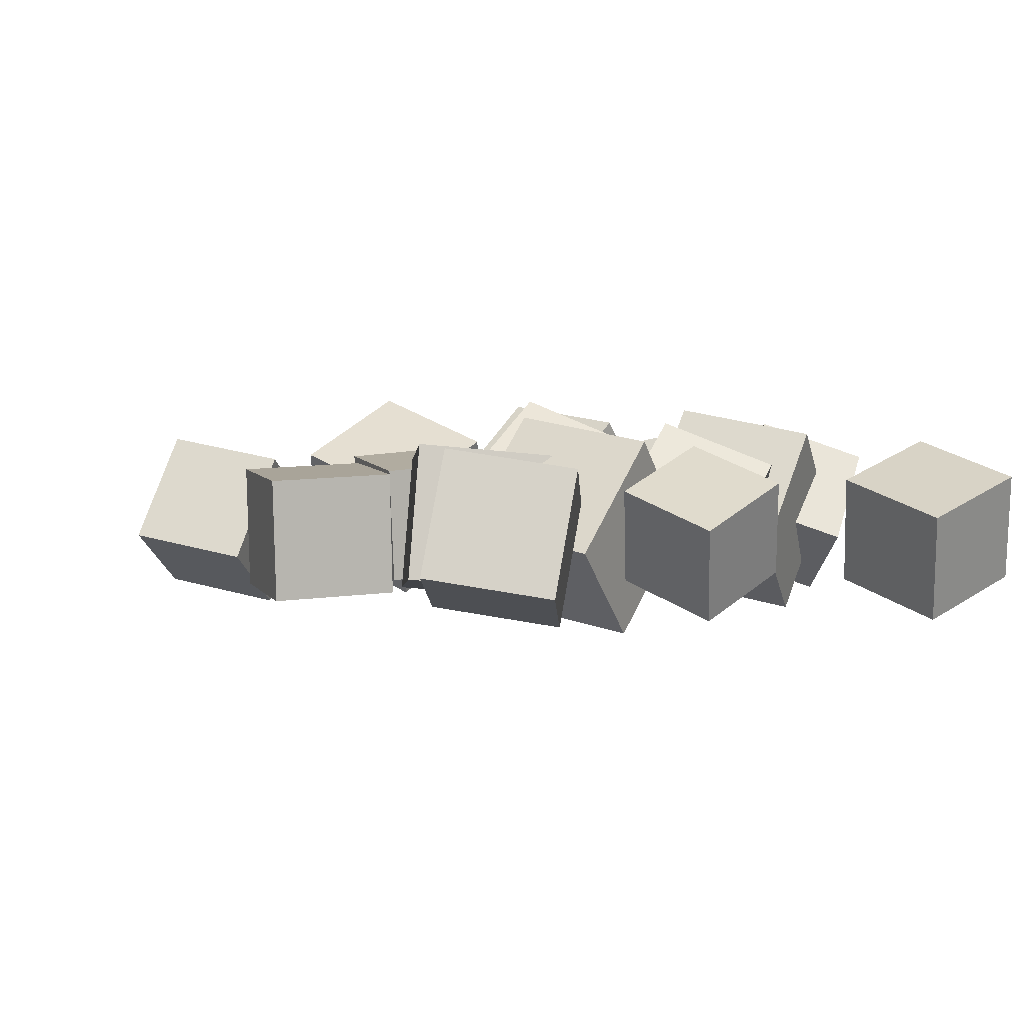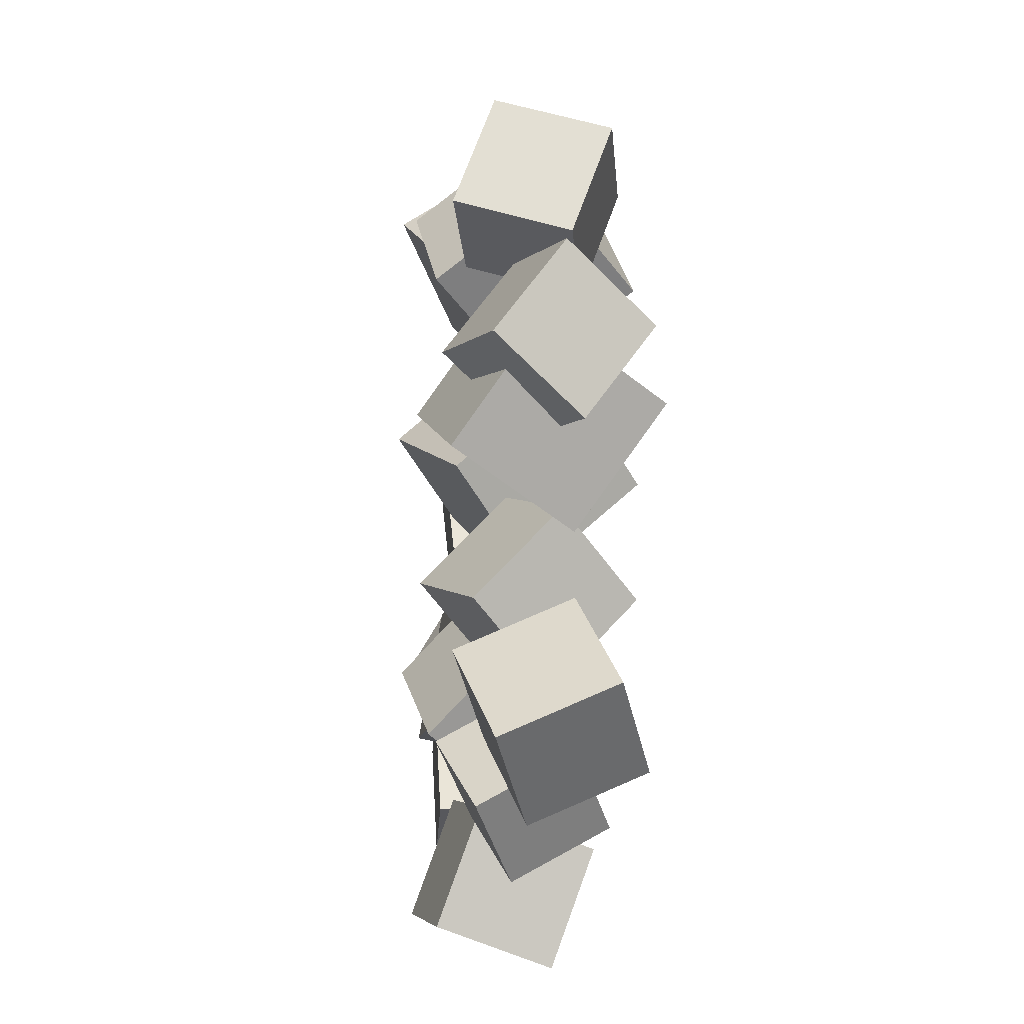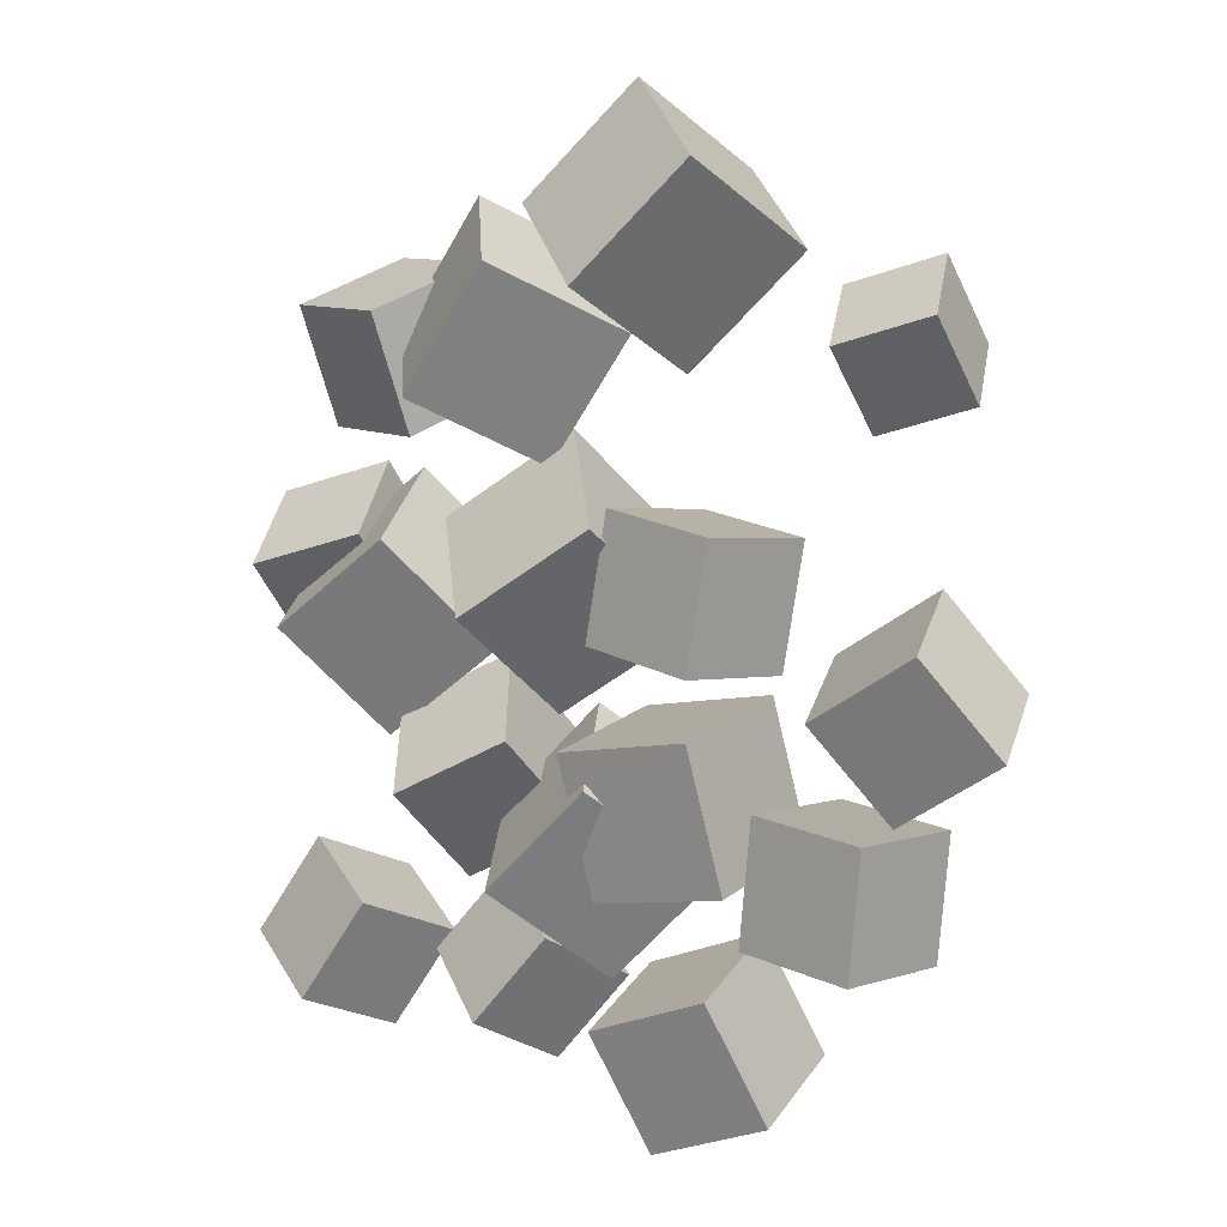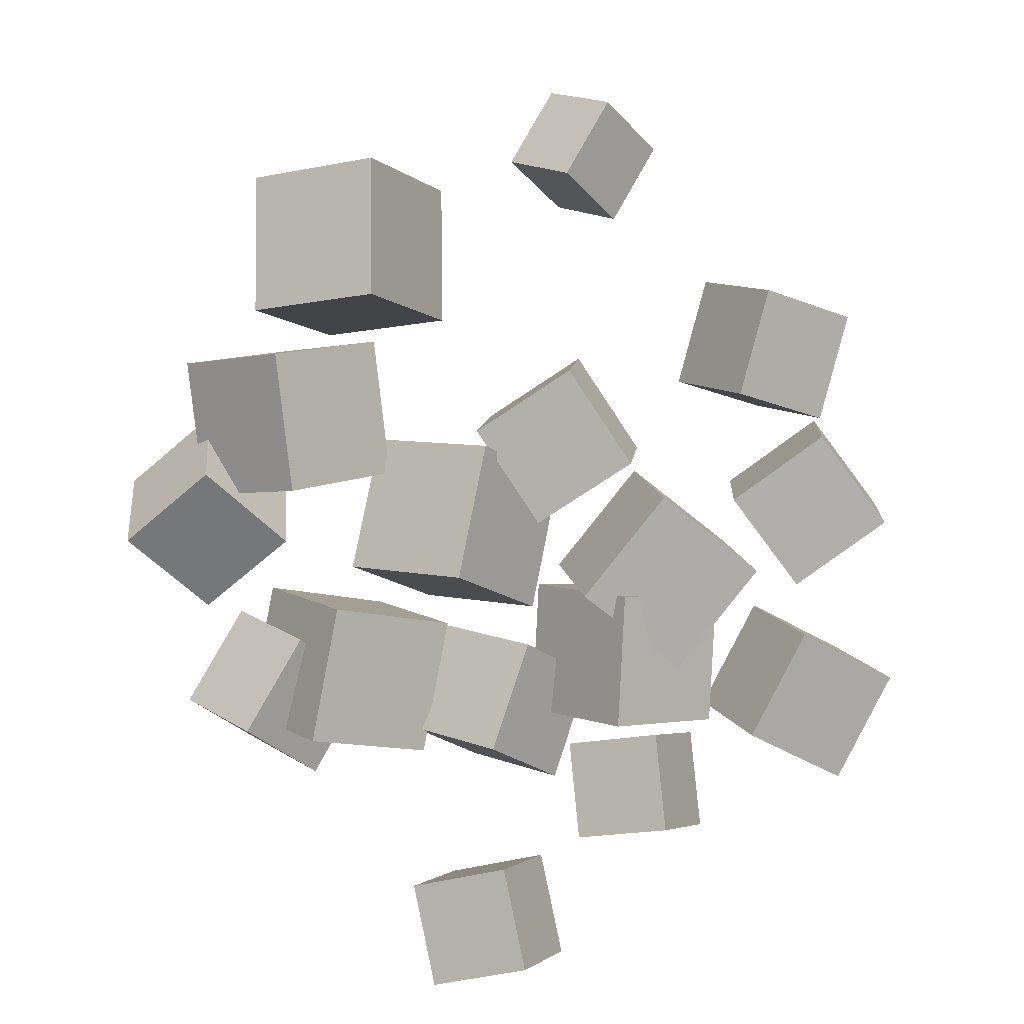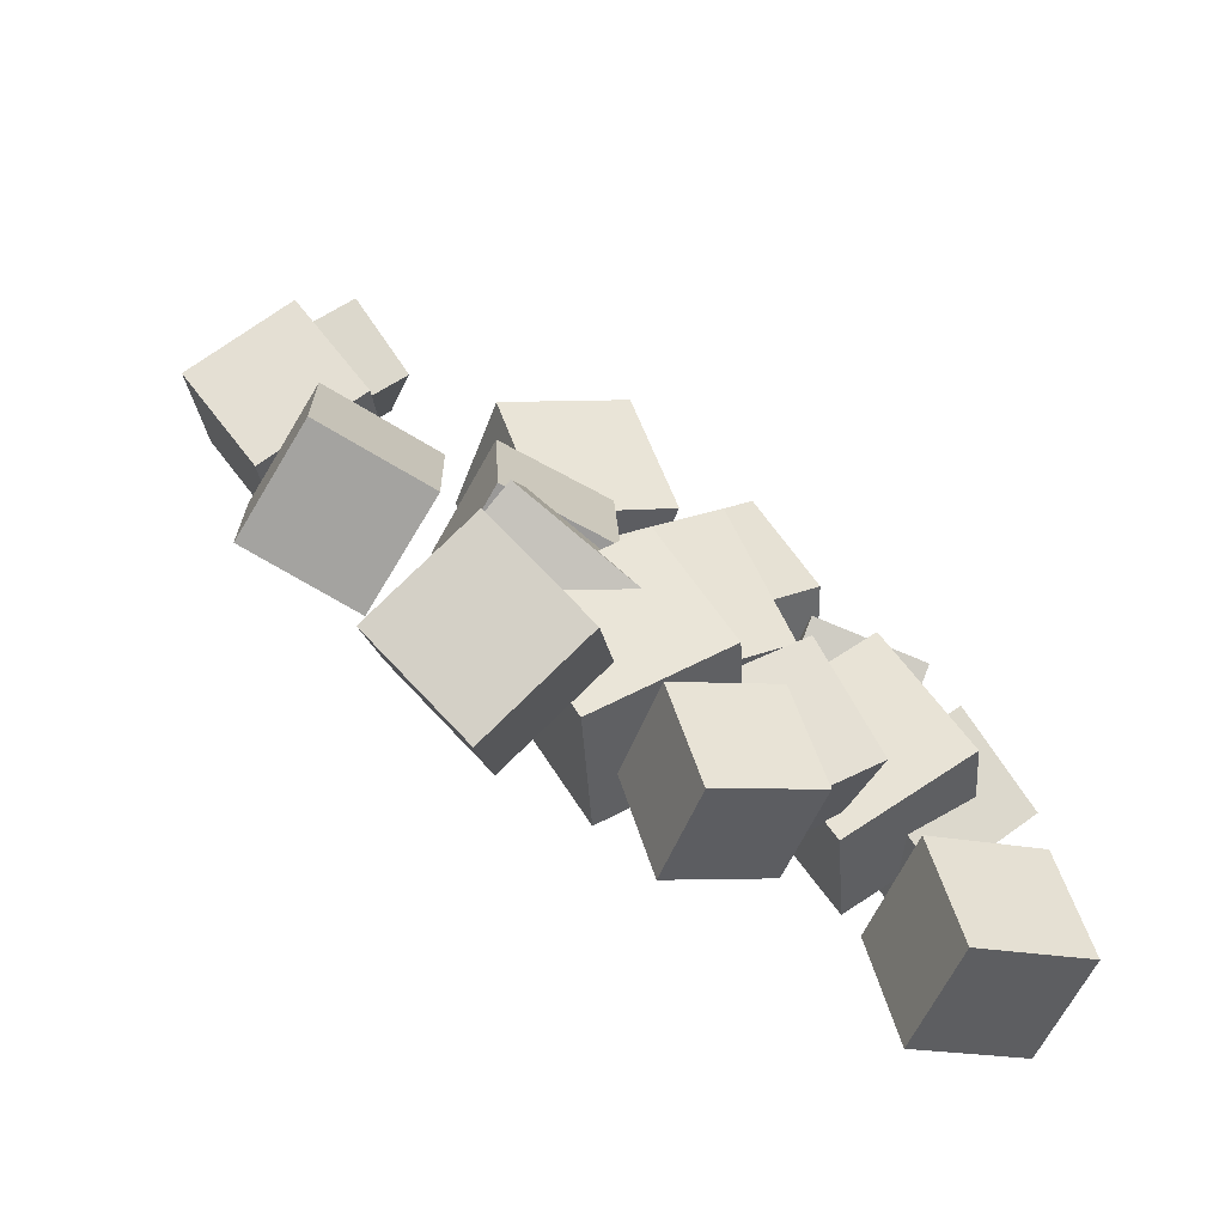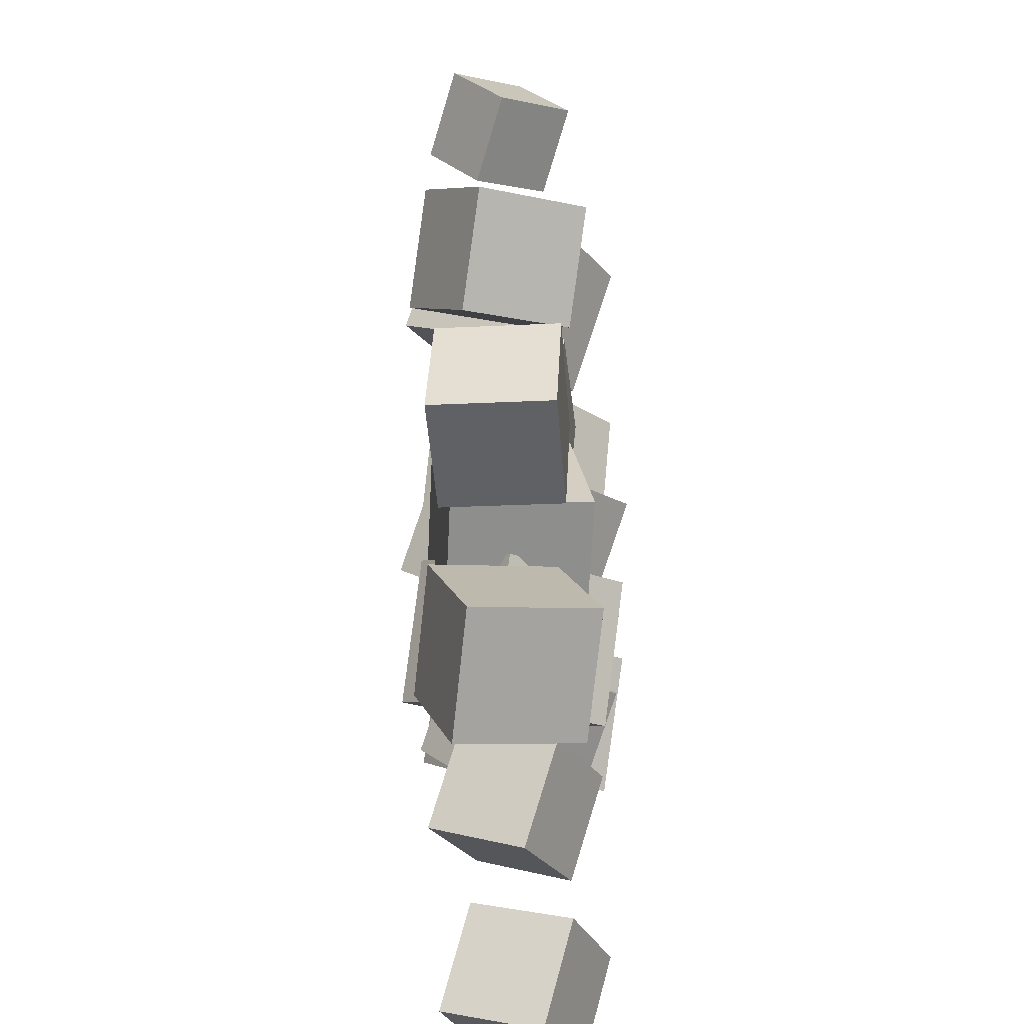
<metadata>
{"format":"obj","ext":"obj","renderer":"f3d","projection":"perspective","resolution":1024,"background":"white","views":[{"elev":3.9,"azim":164.5,"up":"+Y"},{"elev":-25.7,"azim":-95.7,"up":"+Z"},{"elev":9.5,"azim":42.0,"up":"+Z"},{"elev":-78.0,"azim":40.6,"up":"+Y"},{"elev":-77.0,"azim":146.8,"up":"+Z"},{"elev":-54.1,"azim":92.5,"up":"+Z"}]}
</metadata>
<code>
o Cube
v 0.4031 0.1493 0.166
v 0.3805 -0.2088 0.2019
v 0.4457 0.1823 0.5225
v 0.4232 -0.1758 0.5584
v 0.04576 0.1758 0.2063
v 0.02325 -0.1823 0.2422
v 0.08845 0.2088 0.5628
v 0.06594 -0.1493 0.5987
f 5 3 1
f 3 8 4
f 7 6 8
f 2 8 6
f 1 4 2
f 5 2 6
f 5 7 3
f 3 7 8
f 7 5 6
f 2 4 8
f 1 3 4
f 5 1 2
o Cube.001
v 1.08 0.2582 0.1923
v 1.216 -0.0346 0.08262
v 0.9376 0.0936 0.4549
v 1.074 -0.1992 0.3452
v 0.8017 0.1992 0.004255
v 0.9379 -0.0936 -0.1055
v 0.6592 0.0346 0.2668
v 0.7954 -0.2582 0.1571
f 13 11 9
f 11 16 12
f 15 14 16
f 10 16 14
f 9 12 10
f 13 10 14
f 13 15 11
f 11 15 16
f 15 13 14
f 10 12 16
f 9 11 12
f 13 9 10
o Cube.003
v 0.1997 0.009909 0.9328
v 0.1243 -0.3527 1.166
v 0.4643 0.1575 1.248
v 0.3888 -0.2051 1.481
v -0.1405 0.2051 1.127
v -0.2159 -0.1575 1.359
v 0.1241 0.3527 1.442
v 0.04863 -0.009909 1.675
f 21 19 17
f 19 24 20
f 23 22 24
f 18 24 22
f 17 20 18
f 21 18 22
f 21 23 19
f 19 23 24
f 23 21 22
f 18 20 24
f 17 19 20
f 21 17 18
o Cube.002
v 0.8426 -0.06895 0.8263
v 0.8257 -0.2209 1.046
v 1.083 0.01903 0.9057
v 1.066 -0.1329 1.125
v 0.7253 0.1329 0.957
v 0.7084 -0.01903 1.177
v 0.9652 0.2209 1.036
v 0.9483 0.06895 1.256
f 29 27 25
f 27 32 28
f 31 30 32
f 26 32 30
f 25 28 26
f 29 26 30
f 29 31 27
f 27 31 32
f 31 29 30
f 26 28 32
f 25 27 28
f 29 25 26
o Cube.007
v -1.12 -0.08966 0.06381
v -1.142 -0.2866 0.3489
v -0.8088 0.0244 0.1664
v -0.8306 -0.1725 0.4515
v -1.272 0.1725 0.2333
v -1.294 -0.0244 0.5184
v -0.9606 0.2866 0.3359
v -0.9824 0.08966 0.621
f 37 35 33
f 35 40 36
f 39 38 40
f 34 40 38
f 33 36 34
f 37 34 38
f 37 39 35
f 35 39 40
f 39 37 38
f 34 36 40
f 33 35 36
f 37 33 34
o Cube.006
v -0.1957 -0.0441 0.01311
v -0.2616 -0.3652 0.3028
v 0.1286 0.1132 0.2612
v 0.06266 -0.208 0.5509
v -0.4819 0.208 0.2274
v -0.5478 -0.1132 0.5171
v -0.1577 0.3652 0.4755
v -0.2236 0.0441 0.7652
f 45 43 41
f 43 48 44
f 47 46 48
f 42 48 46
f 41 44 42
f 45 42 46
f 45 47 43
f 43 47 48
f 47 45 46
f 42 44 48
f 41 43 44
f 45 41 42
o Cube.005
v -0.313 0.3322 1.179
v -0.02194 0.0447 1.024
v -0.5319 0.006338 1.373
v -0.2408 -0.2811 1.217
v -0.5555 0.2811 0.8187
v -0.2644 -0.006338 0.6636
v -0.7743 -0.0447 1.012
v -0.4832 -0.3322 0.8569
f 53 51 49
f 51 56 52
f 55 54 56
f 50 56 54
f 49 52 50
f 53 50 54
f 53 55 51
f 51 55 56
f 55 53 54
f 50 52 56
f 49 51 52
f 53 49 50
o Cube.004
v -0.9678 0.1435 1.19
v -0.6106 0.07665 1.19
v -1.031 -0.1939 1.071
v -0.6738 -0.2607 1.071
v -0.9457 0.2607 0.847
v -0.5886 0.1939 0.8471
v -1.009 -0.07665 0.7278
v -0.6517 -0.1435 0.7279
f 61 59 57
f 59 64 60
f 63 62 64
f 58 64 62
f 57 60 58
f 61 58 62
f 61 63 59
f 59 63 64
f 63 61 62
f 58 60 64
f 57 59 60
f 61 57 58
o Cube.015
v 0.05906 0.3285 -0.2167
v 0.2928 0.008748 -0.3684
v -0.146 0.05797 0.03753
v 0.08768 -0.2618 -0.1142
v -0.2294 0.2618 -0.5204
v 0.004322 -0.05797 -0.6721
v -0.4345 -0.008748 -0.2662
v -0.2008 -0.3285 -0.4179
f 69 67 65
f 67 72 68
f 71 70 72
f 66 72 70
f 65 68 66
f 69 66 70
f 69 71 67
f 67 71 72
f 71 69 70
f 66 68 72
f 65 67 68
f 69 65 66
o Cube.014
v 0.8938 0.159 -0.5076
v 0.8815 -0.1903 -0.489
v 0.9161 0.1768 -0.1588
v 0.9037 -0.1725 -0.1402
v 0.5448 0.1725 -0.486
v 0.5324 -0.1768 -0.4674
v 0.5671 0.1903 -0.1372
v 0.5547 -0.159 -0.1186
f 77 75 73
f 75 80 76
f 79 78 80
f 74 80 78
f 73 76 74
f 77 74 78
f 77 79 75
f 75 79 80
f 79 77 78
f 74 76 80
f 73 75 76
f 77 73 74
o Cube.013
v 0.469 0.2618 -0.8551
v 0.5616 -0.08911 -0.946
v 0.3546 0.1446 -0.5187
v 0.4472 -0.2064 -0.6096
v 0.125 0.2064 -0.9915
v 0.2176 -0.1446 -1.082
v 0.0106 0.08911 -0.6551
v 0.1032 -0.2618 -0.7459
f 85 83 81
f 83 88 84
f 87 86 88
f 82 88 86
f 81 84 82
f 85 82 86
f 85 87 83
f 83 87 88
f 87 85 86
f 82 84 88
f 81 83 84
f 85 81 82
o Cube.012
v 0.4111 0.2534 -0.2978
v 0.4596 -0.1514 -0.3544
v 0.3415 0.189 0.1028
v 0.3899 -0.2158 0.04618
v 0.008333 0.2158 -0.3739
v 0.05682 -0.189 -0.4305
v -0.06135 0.1514 0.02669
v -0.01286 -0.2534 -0.02994
f 93 91 89
f 91 96 92
f 95 94 96
f 90 96 94
f 89 92 90
f 93 90 94
f 93 95 91
f 91 95 96
f 95 93 94
f 90 92 96
f 89 91 92
f 93 89 90
o Cube.011
v -0.6532 0.336 0.2993
v -0.4543 -0.02414 0.1507
v -0.8488 0.09937 0.611
v -0.6499 -0.2608 0.4623
v -0.9902 0.2608 0.03066
v -0.7913 -0.09937 -0.118
v -1.186 0.02414 0.3423
v -0.9869 -0.336 0.1936
f 101 99 97
f 99 104 100
f 103 102 104
f 98 104 102
f 97 100 98
f 101 98 102
f 101 103 99
f 99 103 104
f 103 101 102
f 98 100 104
f 97 99 100
f 101 97 98
o Cube.010
v -0.5213 -0.06168 -0.4839
v -0.566 -0.3052 -0.2173
v -0.2257 0.06795 -0.316
v -0.2704 -0.1755 -0.04938
v -0.7287 0.1755 -0.302
v -0.7733 -0.06795 -0.03544
v -0.4331 0.3052 -0.1341
v -0.4778 0.06168 0.1325
f 109 107 105
f 107 112 108
f 111 110 112
f 106 112 110
f 105 108 106
f 109 106 110
f 109 111 107
f 107 111 112
f 111 109 110
f 106 108 112
f 105 107 108
f 109 105 106
o Cube.009
v -0.2711 0.02484 -0.9685
v -0.3259 -0.2497 -0.8184
v -0.09941 0.1259 -0.7211
v -0.1542 -0.1487 -0.571
v -0.5327 0.1487 -0.8376
v -0.5875 -0.1259 -0.6875
v -0.361 0.2497 -0.5902
v -0.4158 -0.02484 -0.4401
f 117 115 113
f 115 120 116
f 119 118 120
f 114 120 118
f 113 116 114
f 117 114 118
f 117 119 115
f 115 119 120
f 119 117 118
f 114 116 120
f 113 115 116
f 117 113 114
o Cube.008
v -0.9461 0.0525 -1.024
v -1.003 -0.2581 -0.8895
v -0.7913 0.1498 -0.7335
v -0.8477 -0.1608 -0.5992
v -1.247 0.1608 -0.8995
v -1.303 -0.1498 -0.7653
v -1.092 0.2581 -0.6093
v -1.149 -0.0525 -0.475
f 125 123 121
f 123 128 124
f 127 126 128
f 122 128 126
f 121 124 122
f 125 122 126
f 125 127 123
f 123 127 128
f 127 125 126
f 122 124 128
f 121 123 124
f 125 121 122

</code>
